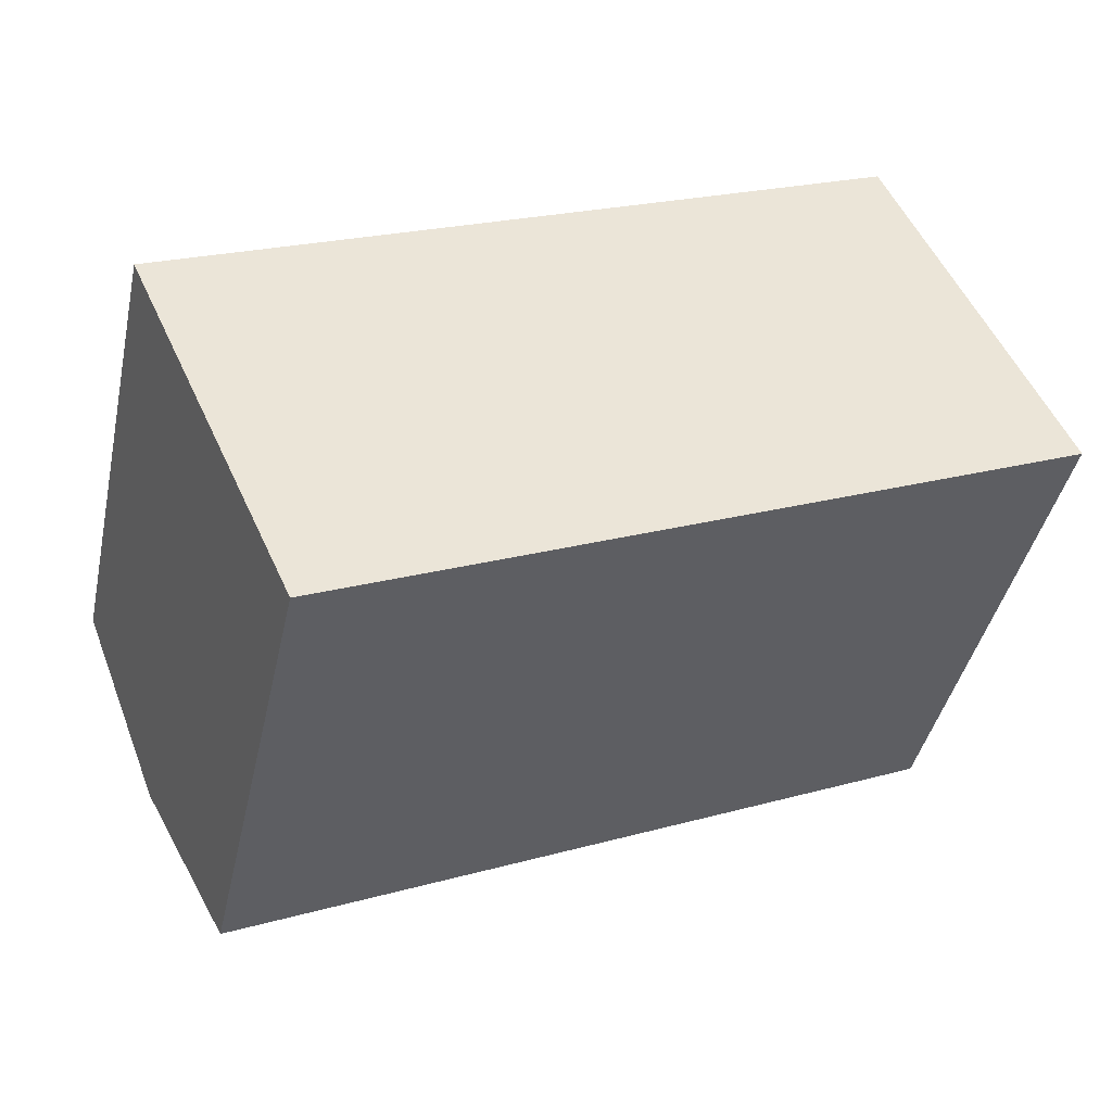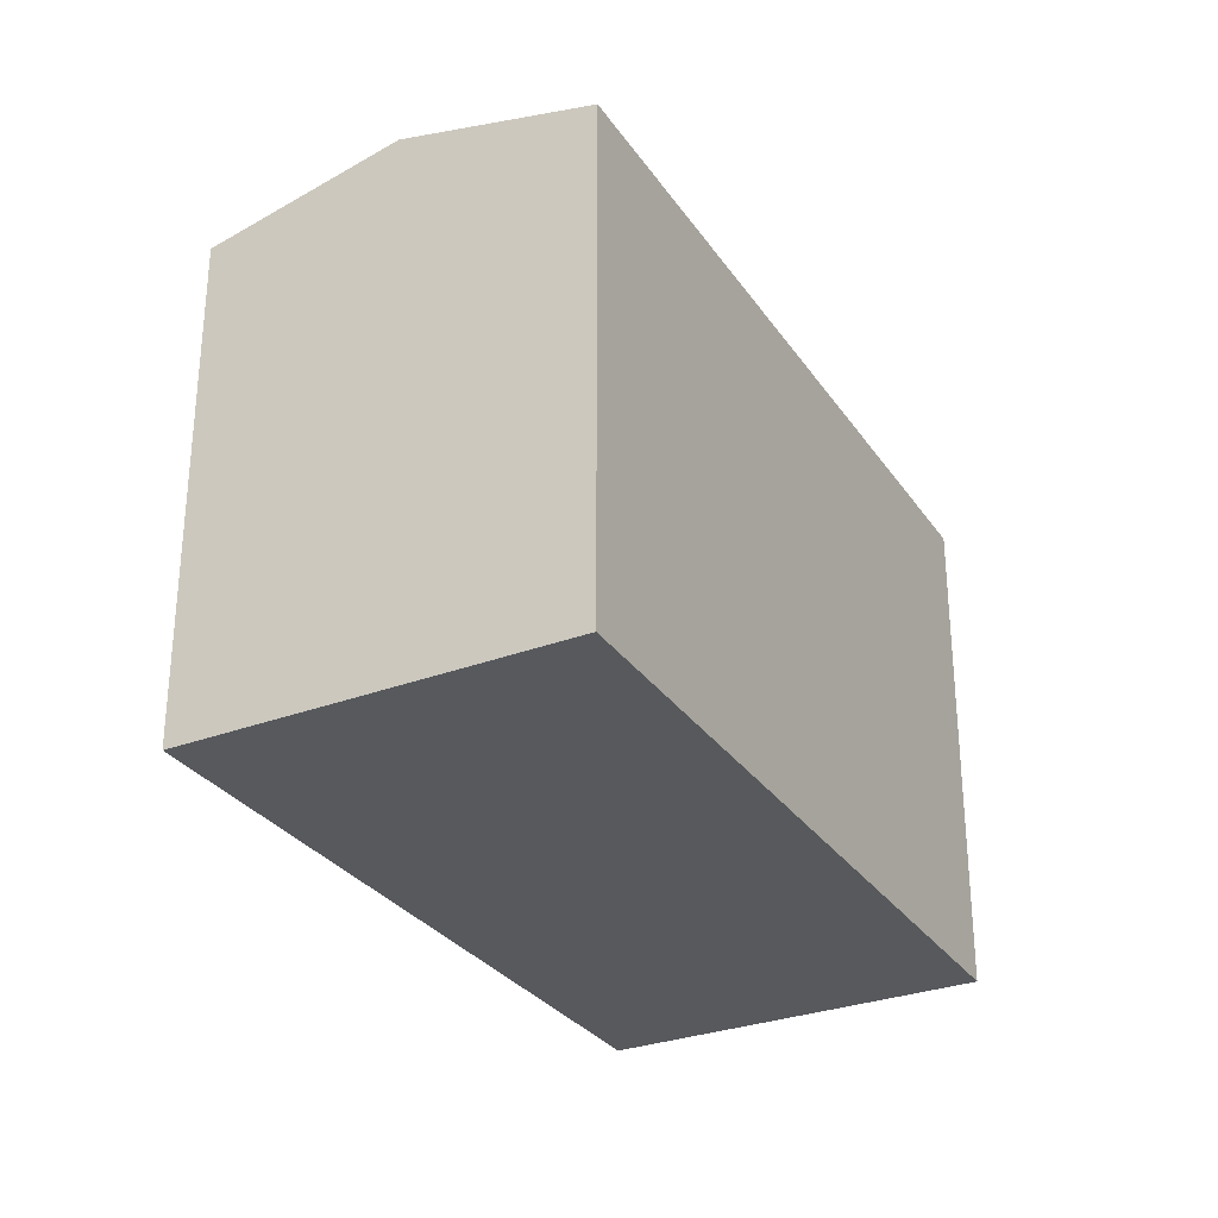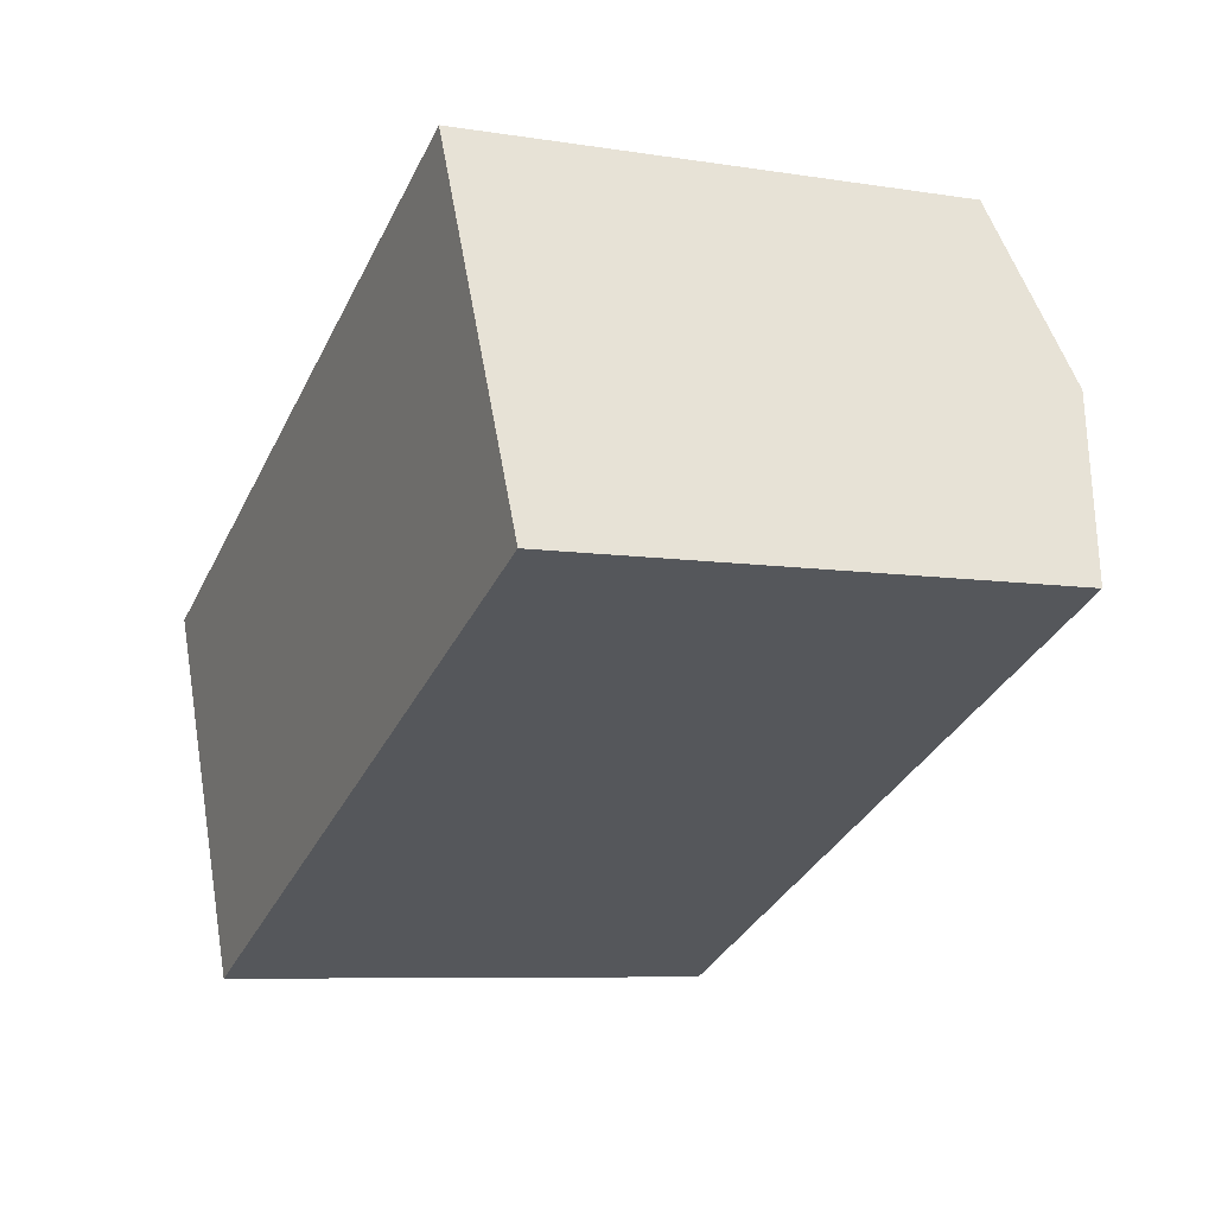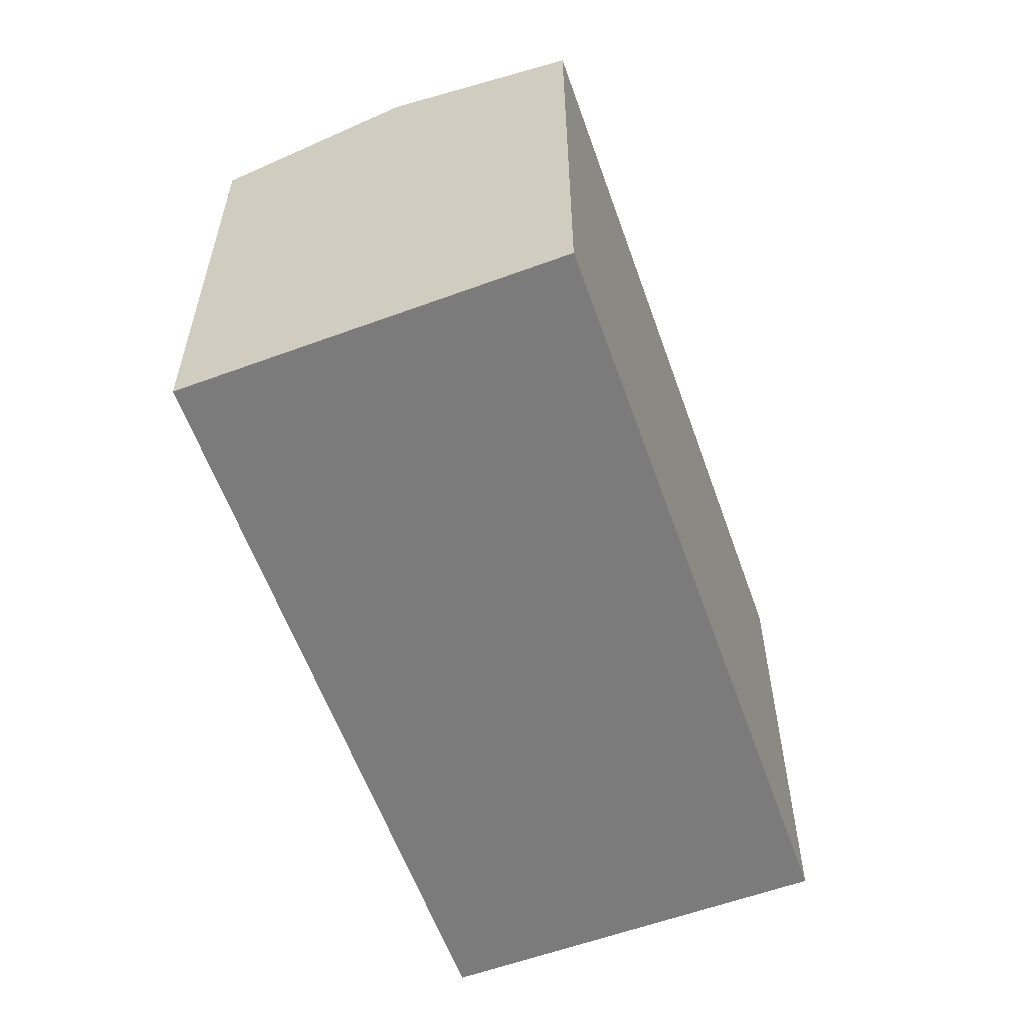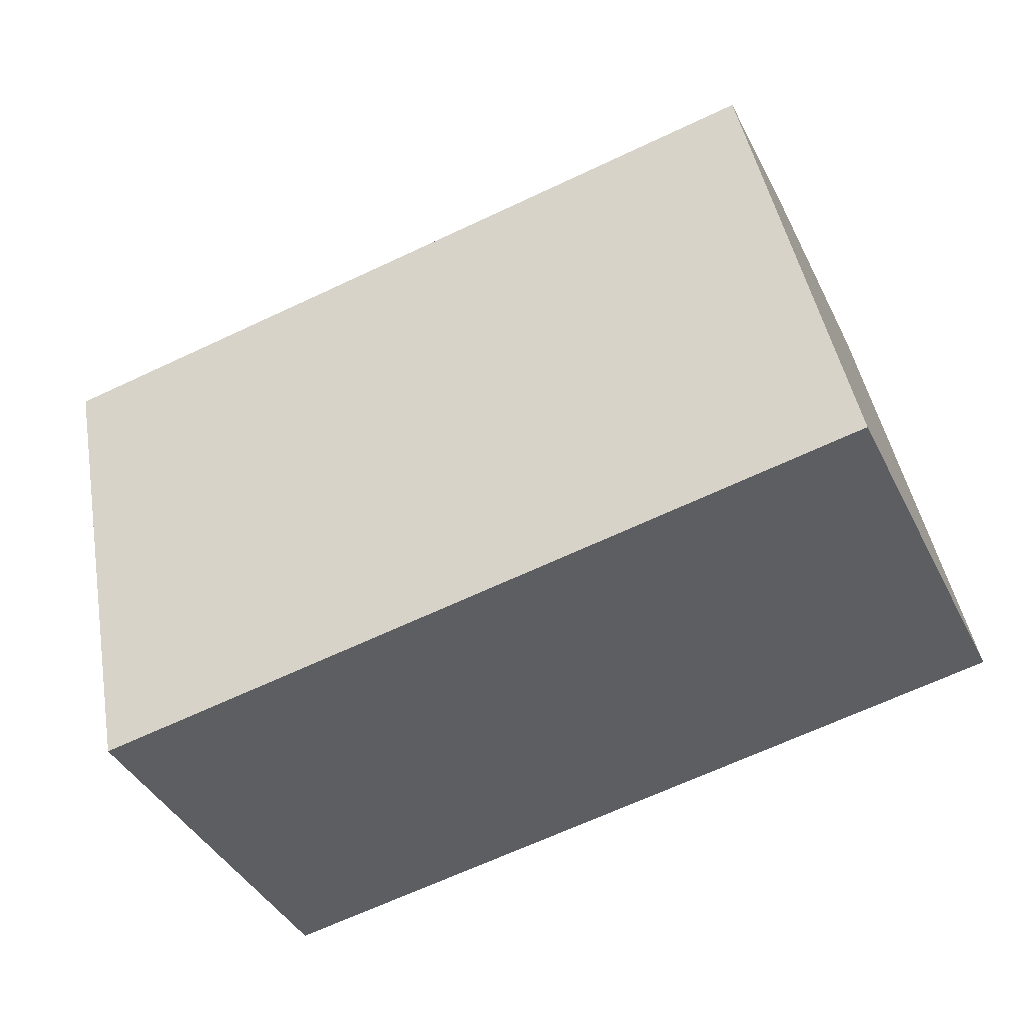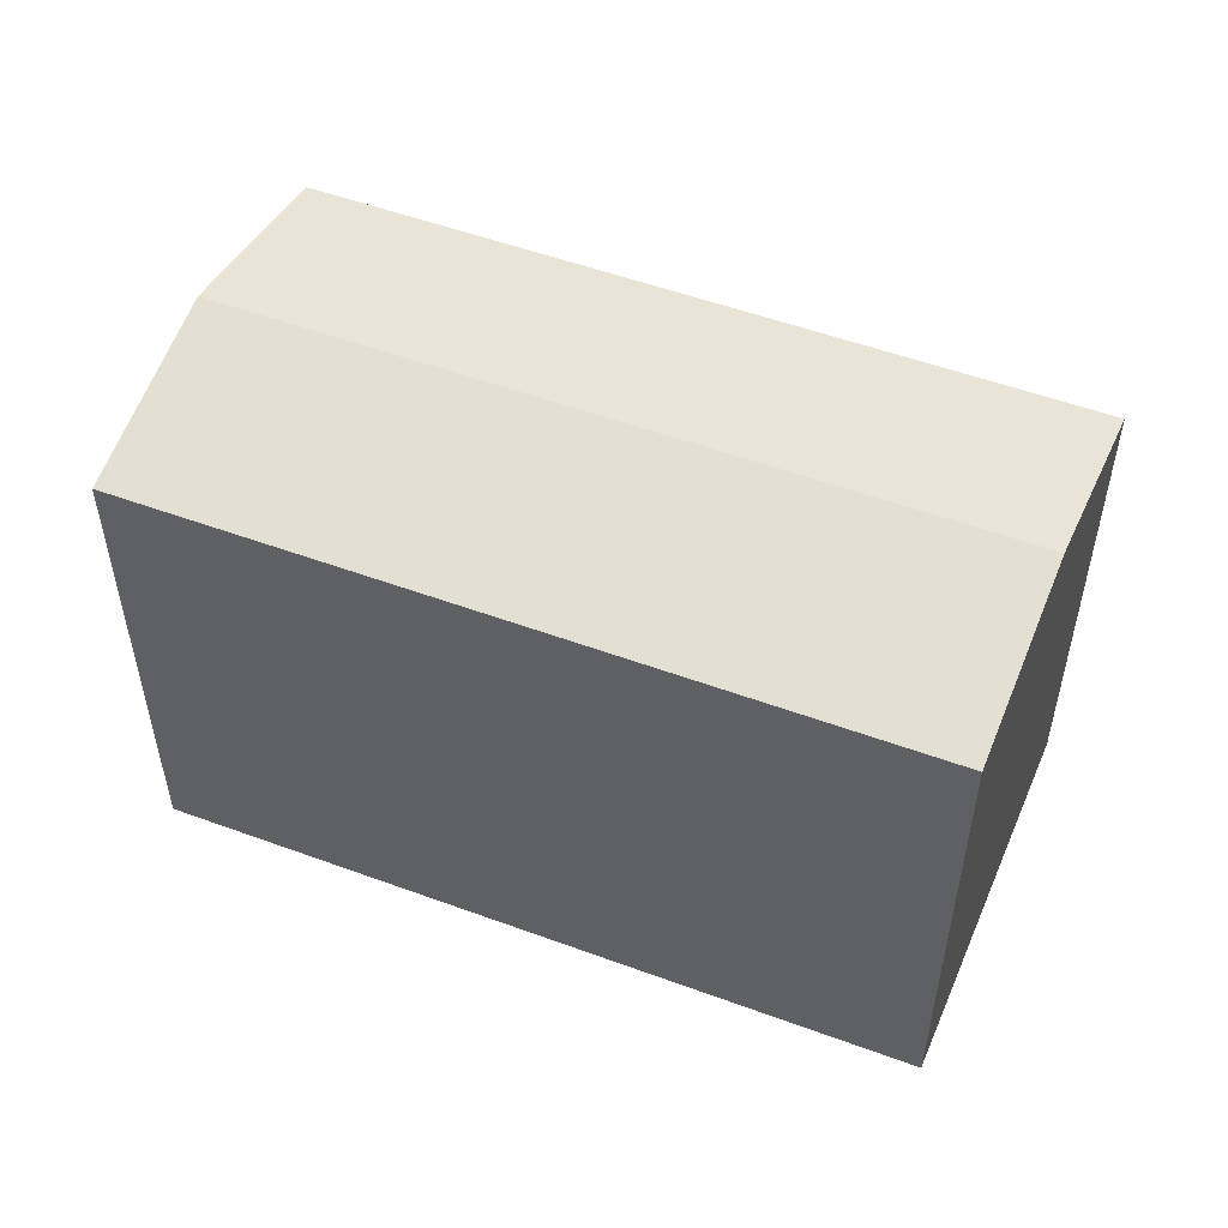
<metadata>
{"format":"obj","ext":"obj","renderer":"f3d","projection":"perspective","resolution":1024,"background":"white","views":[{"elev":-41.8,"azim":-12.3,"up":"+Z"},{"elev":-29.7,"azim":-85.5,"up":"+Y"},{"elev":-7.5,"azim":65.5,"up":"+Z"},{"elev":-58.4,"azim":-93.9,"up":"+Y"},{"elev":45.8,"azim":-10.1,"up":"+Z"},{"elev":53.0,"azim":178.2,"up":"+Y"}]}
</metadata>
<code>
v  7.663 -2.02e-16 3.3
v  1.768 2.351e-16 -3.839
v  9.43 3.306e-17 -0.5399
v  0 0 0
v  9.431 5.328 -0.54
v  7.663 5.328 3.299
v  8.547 5.794 1.38
v  0.000114 5.328 -0.0001684
v  1.768 5.328 -3.84
v  0.8841 5.794 -1.92
g defaultobject
f 1 2 3
f 2 1 4
f 5 1 3
f 1 5 6
f 6 5 7
f 1 8 4
f 8 1 6
f 8 2 4
f 2 8 9
f 9 8 10
f 9 3 2
f 3 9 5
f 10 6 7
f 6 10 8
f 9 7 5
f 7 9 10

</code>
